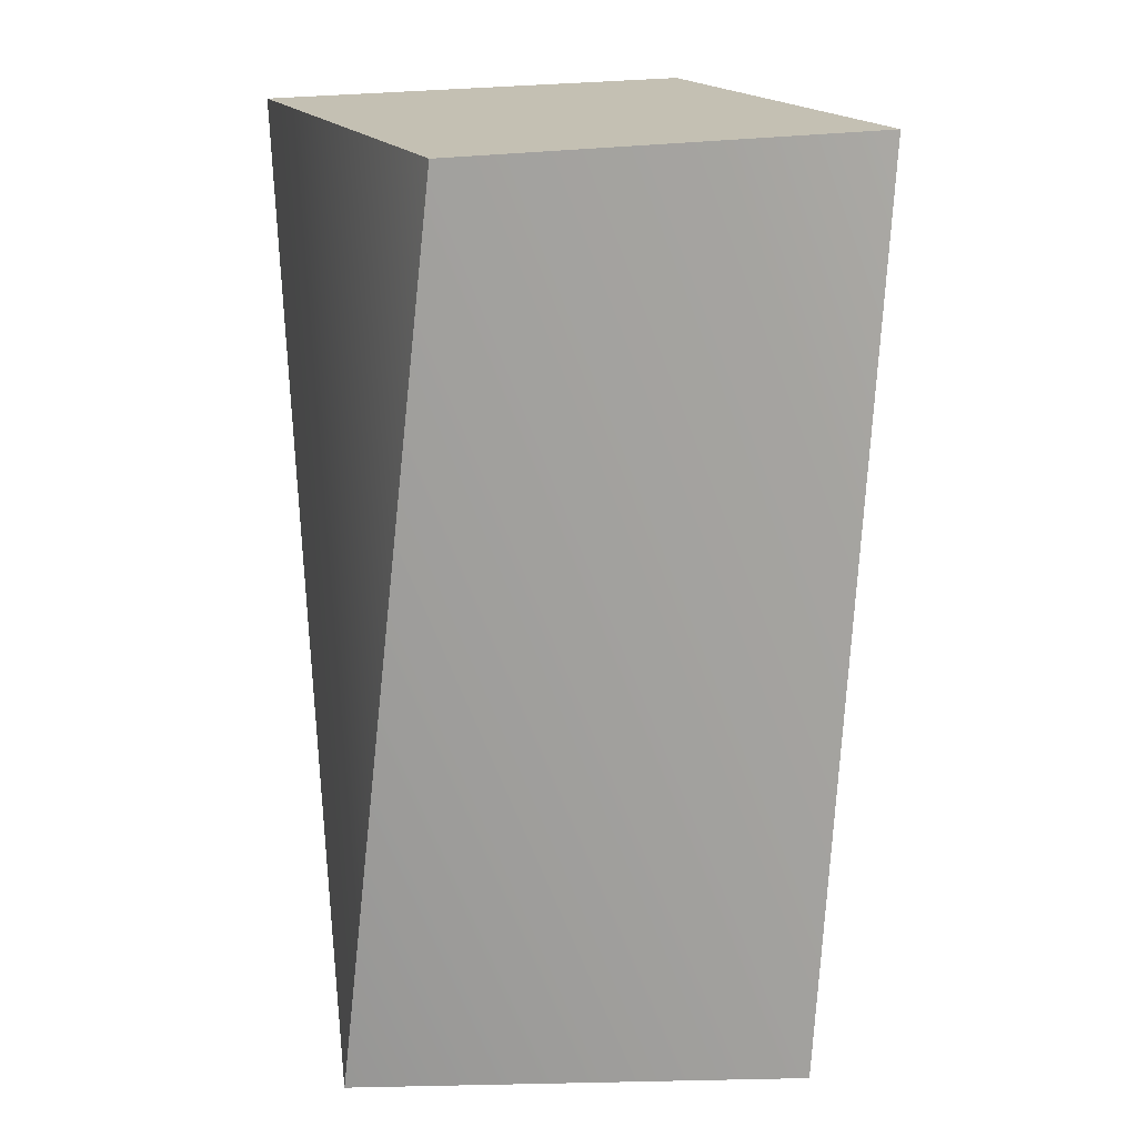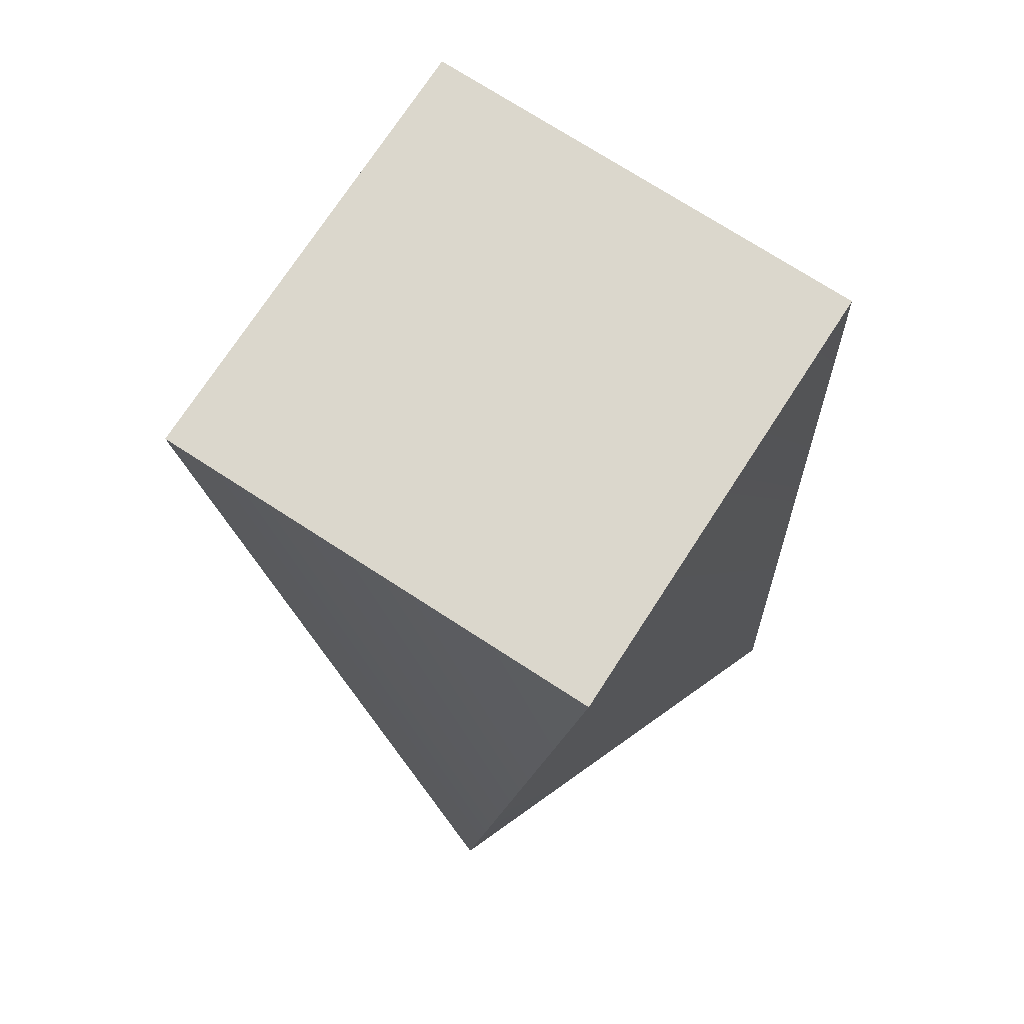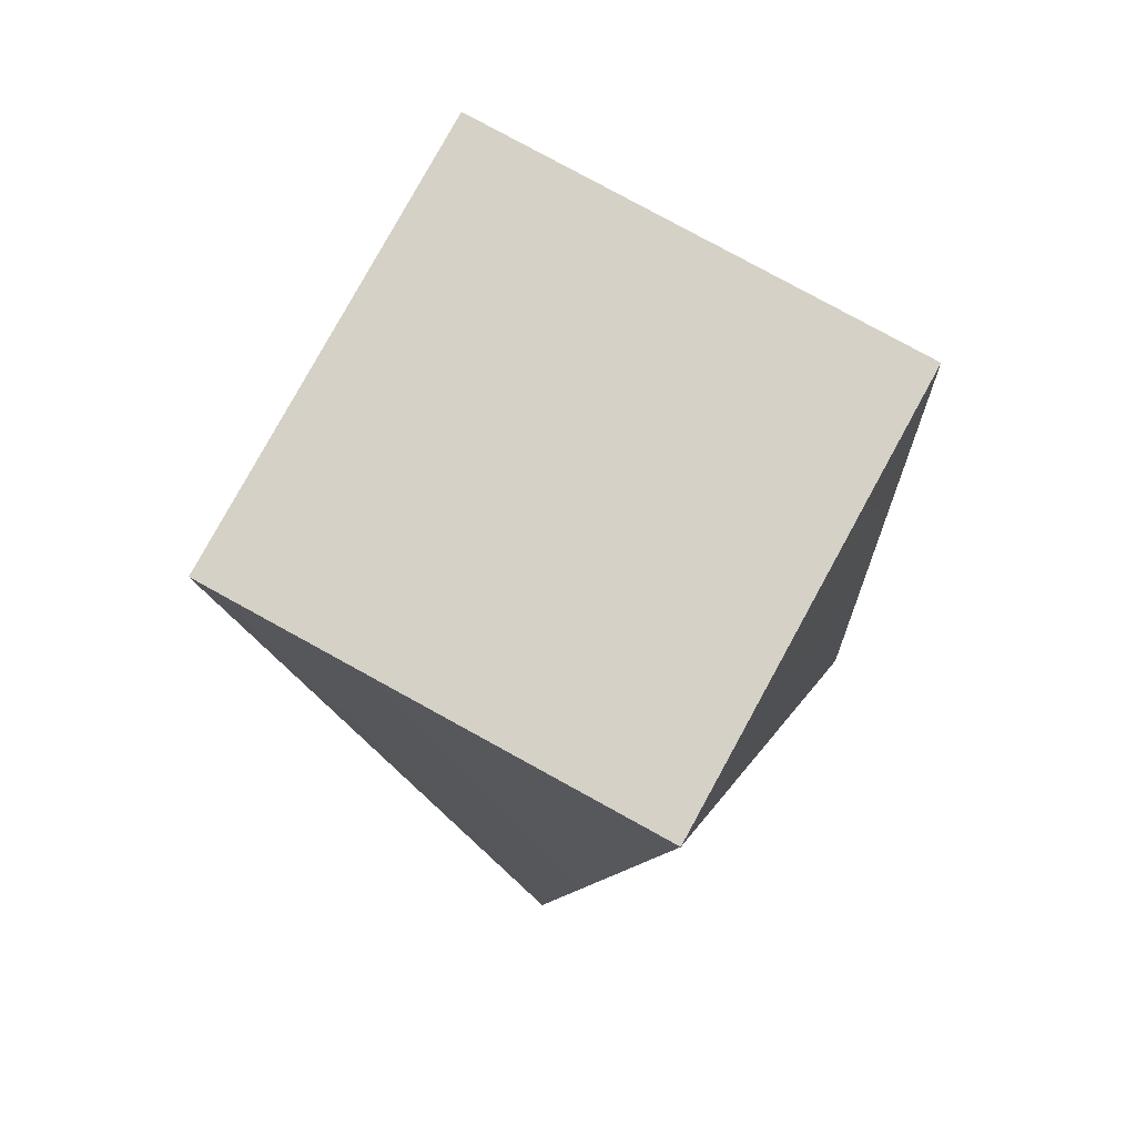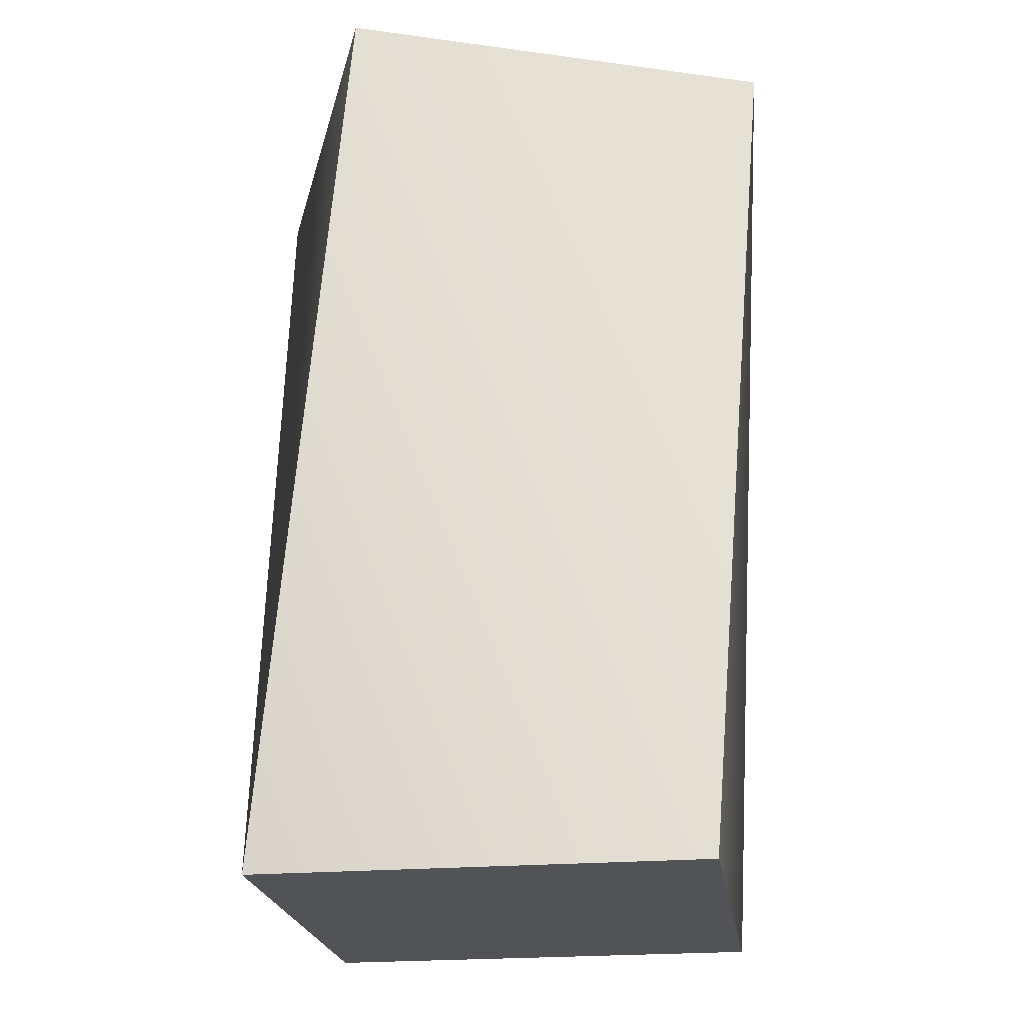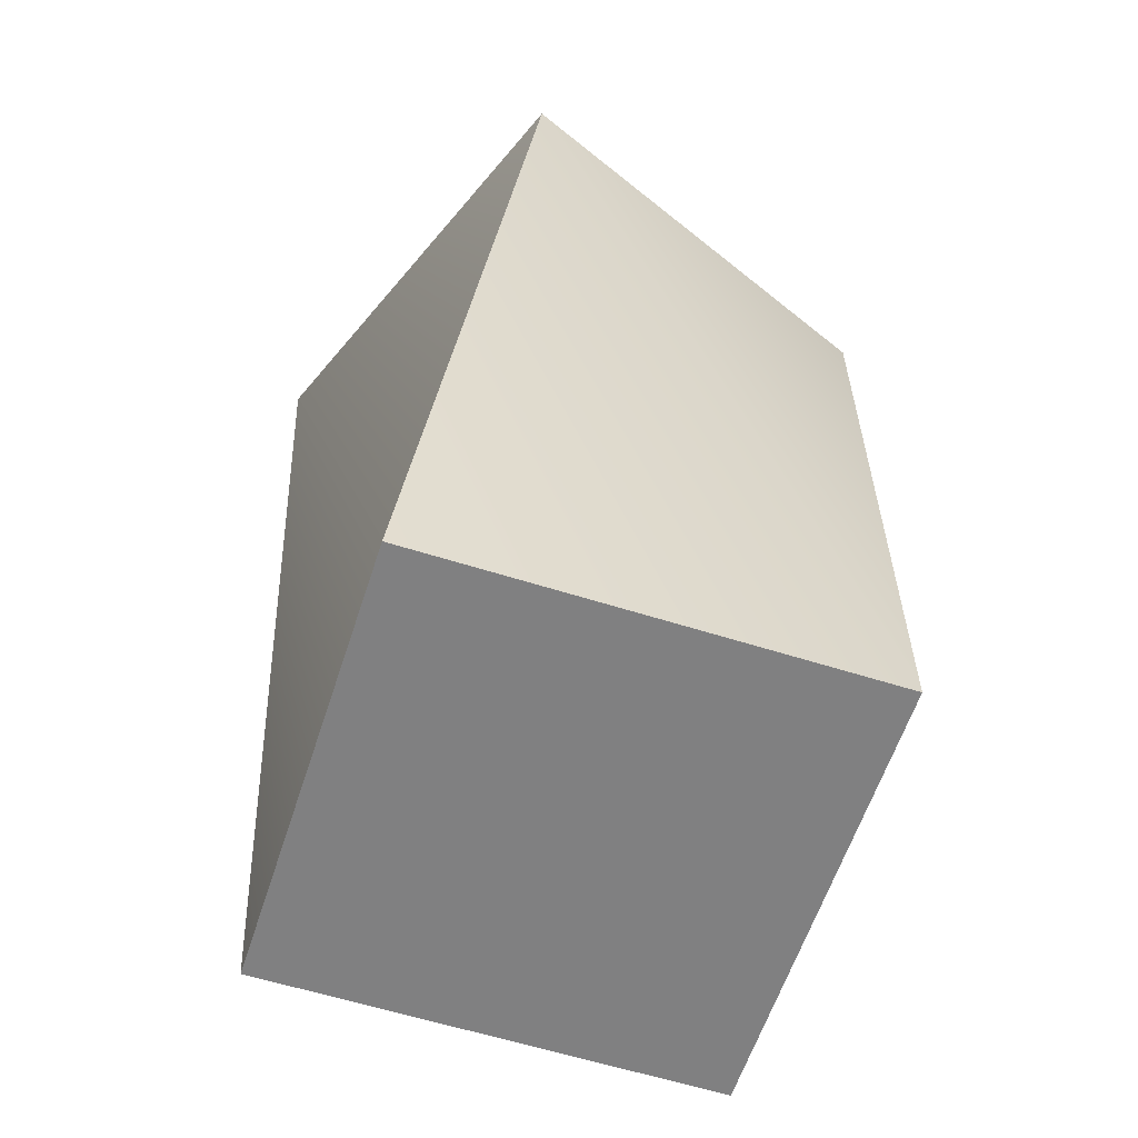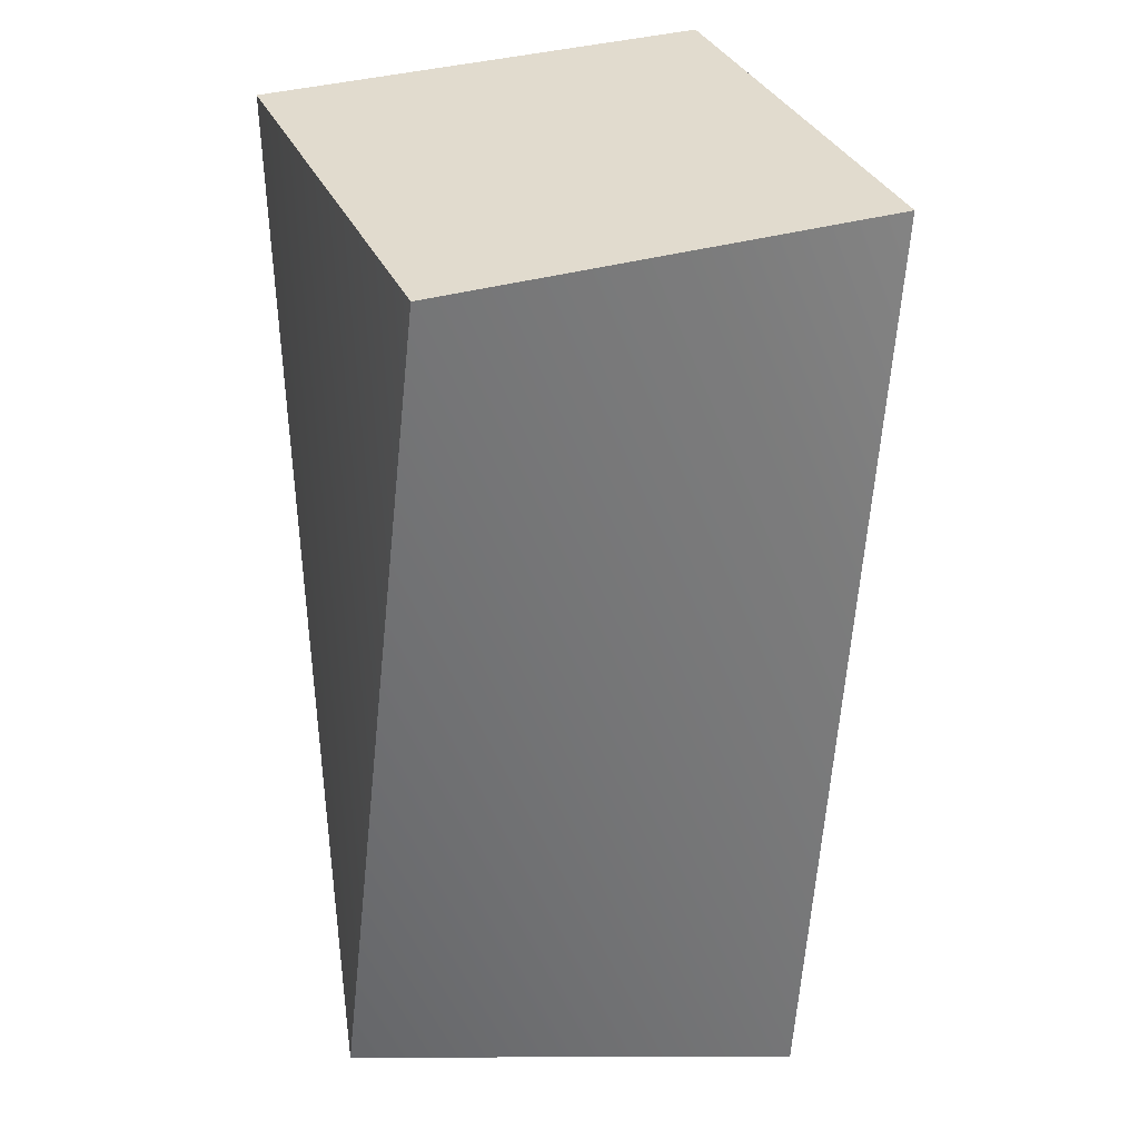
<metadata>
{"format":"obj","ext":"obj","renderer":"f3d","projection":"perspective","resolution":1024,"background":"white","views":[{"elev":18.0,"azim":87.7,"up":"+Y"},{"elev":73.3,"azim":-35.4,"up":"+Y"},{"elev":79.7,"azim":-39.6,"up":"+Y"},{"elev":-22.5,"azim":-81.6,"up":"+Y"},{"elev":-60.1,"azim":-18.0,"up":"+Y"},{"elev":33.8,"azim":-90.2,"up":"+Y"}]}
</metadata>
<code>
v -1 0 1
v 2 0 1
v -0.3411 6 1.447
v 2.447 6 0.3411
v 2 0 1
v 2 0 -2
v 2.447 6 0.3411
v 1.341 6 -2.447
v 2 0 -2
v -1 0 -2
v 1.341 6 -2.447
v -1.447 6 -1.341
v -1 0 -2
v -1 0 1
v -1.447 6 -1.341
v -0.3411 6 1.447
v -0.3411 6 1.447
v 2.447 6 0.3411
v -1.447 6 -1.341
v 1.341 6 -2.447
v -1 0 -2
v 2 0 -2
v -1 0 1
v 2 0 1
g submesh0
f 1 2 3
f 2 4 3
f 5 6 7
f 6 8 7
f 9 10 11
f 10 12 11
f 13 14 15
f 14 16 15
f 17 18 19
f 18 20 19
f 21 22 23
f 22 24 23

</code>
